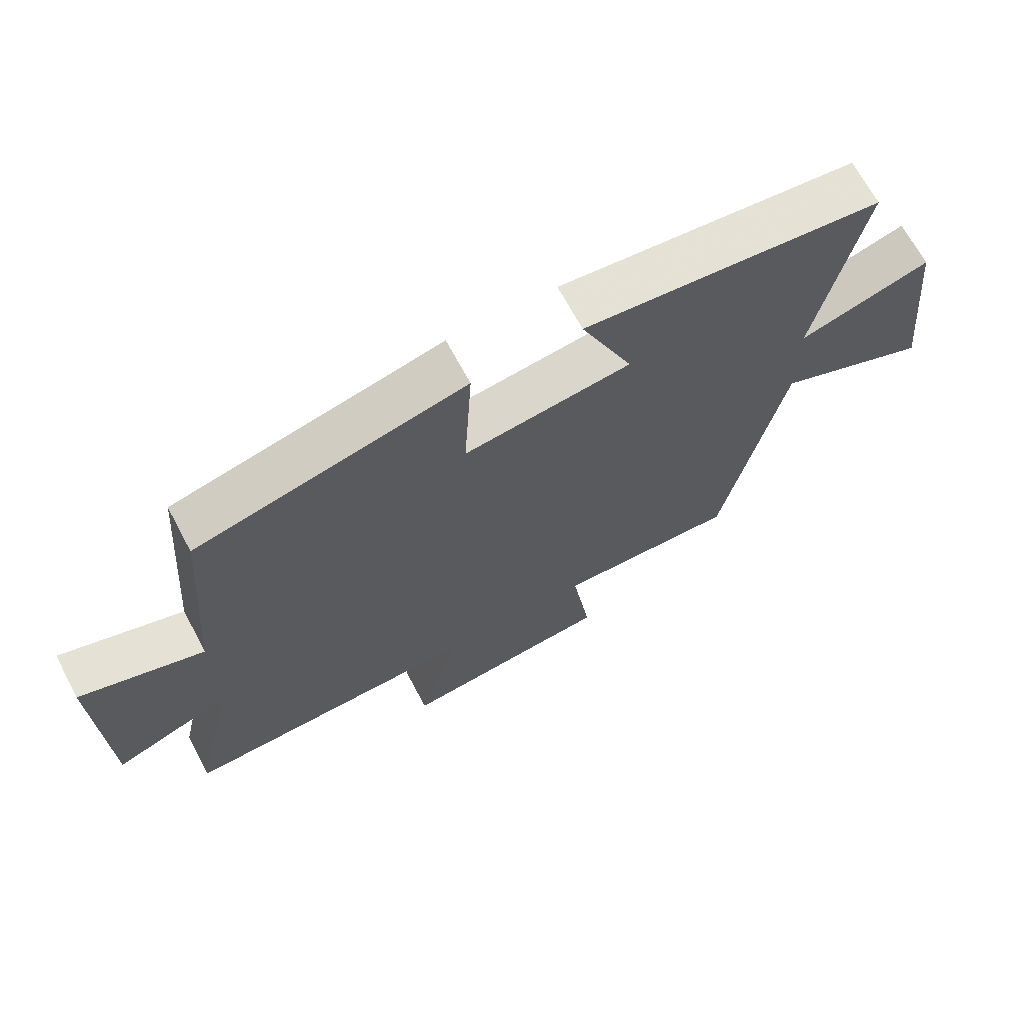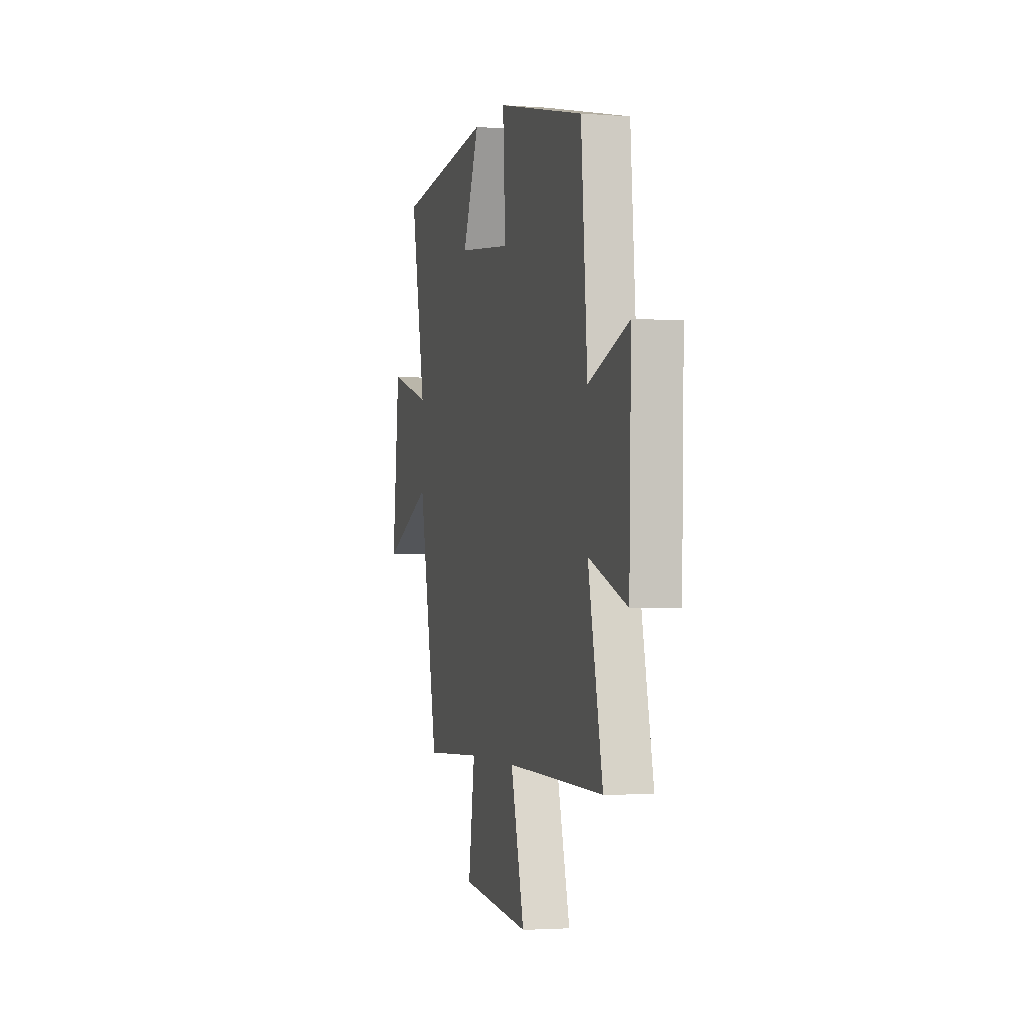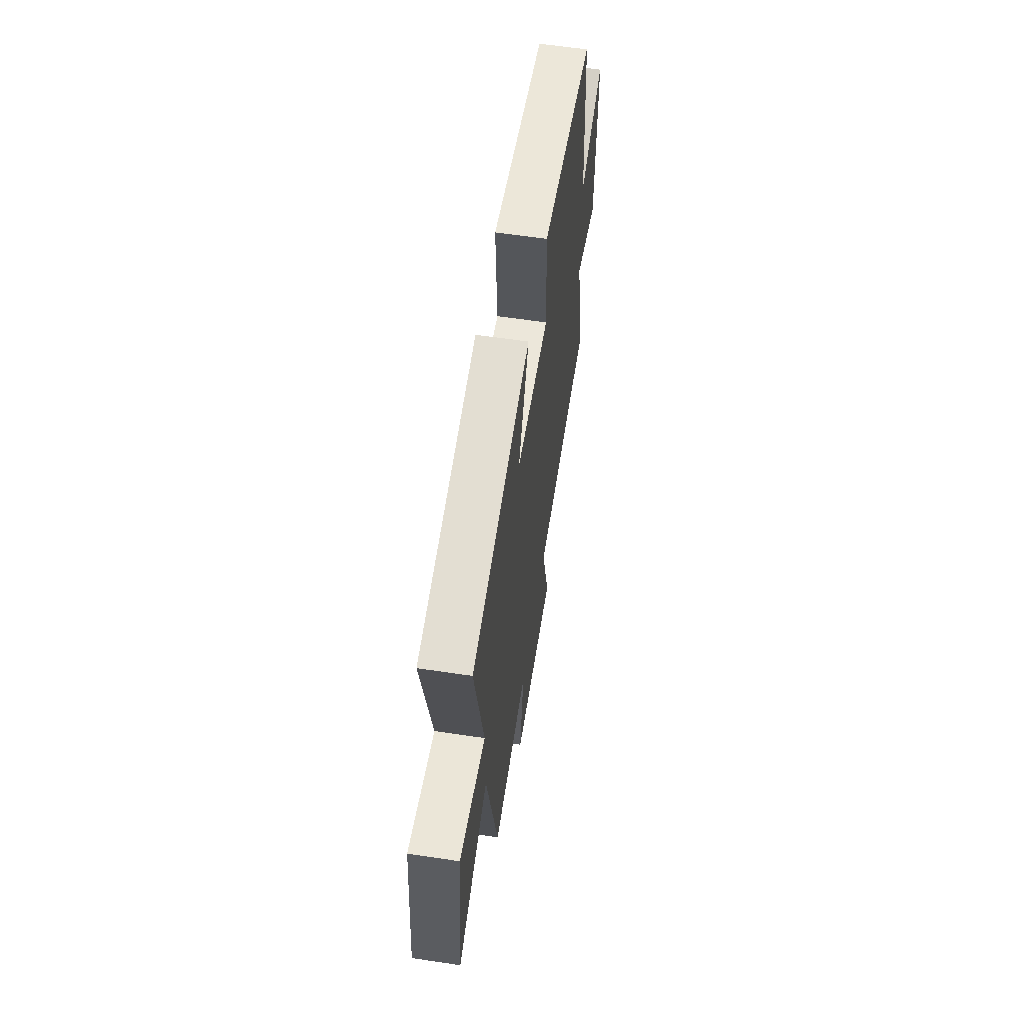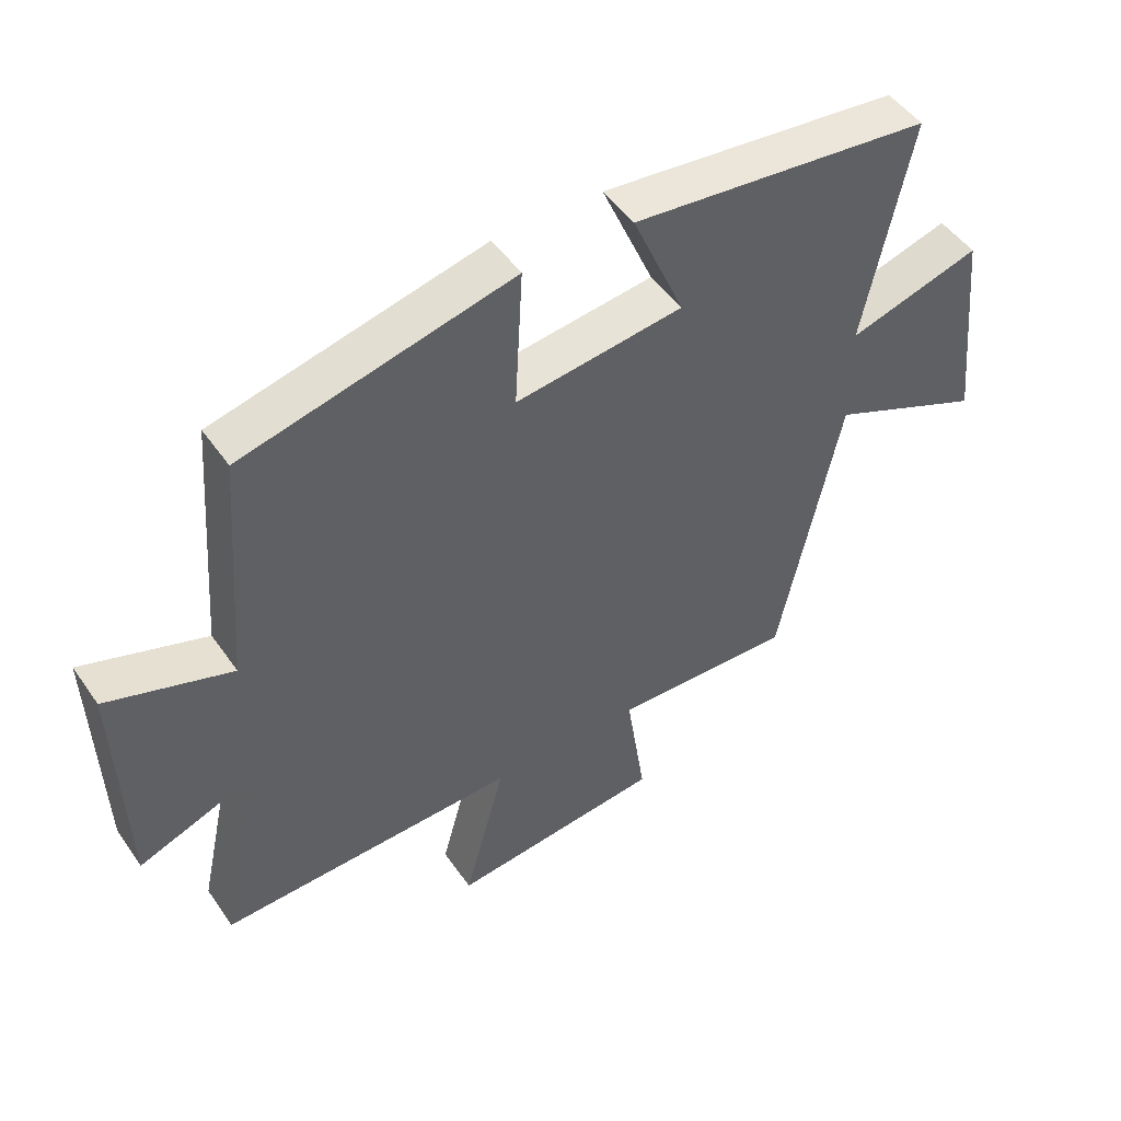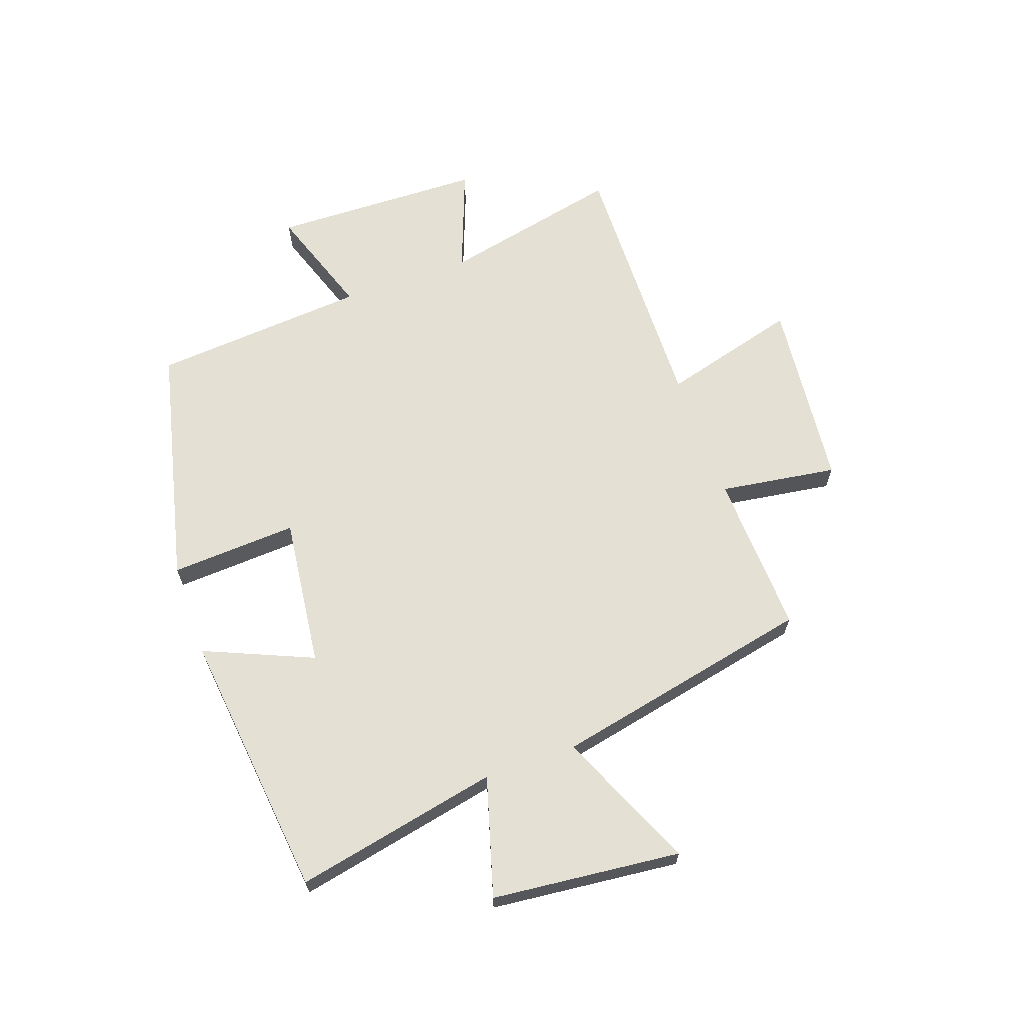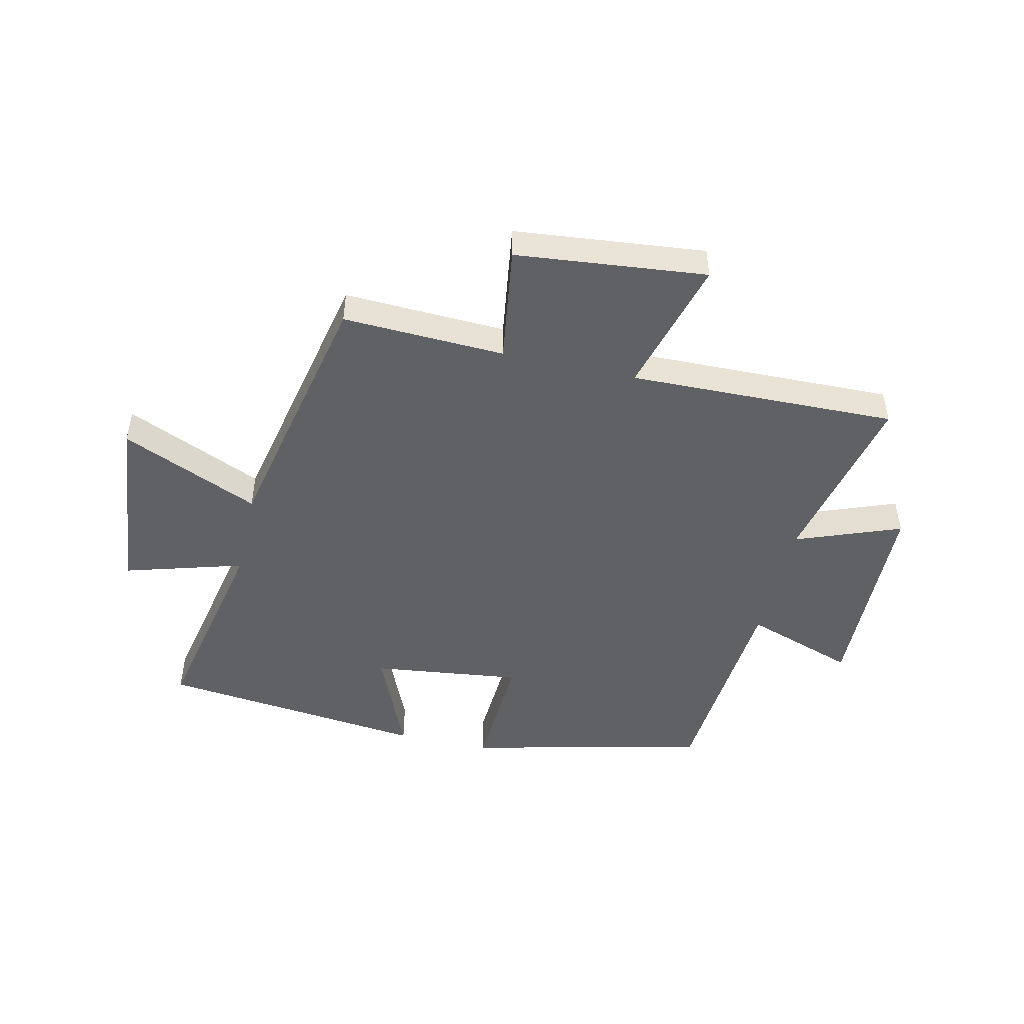
<metadata>
{"format":"obj","ext":"obj","renderer":"f3d","projection":"perspective","resolution":1024,"background":"white","views":[{"elev":68.1,"azim":-28.1,"up":"+Z"},{"elev":-2.5,"azim":-104.9,"up":"+Z"},{"elev":60.8,"azim":98.7,"up":"+Z"},{"elev":49.0,"azim":-33.4,"up":"+Z"},{"elev":65.4,"azim":70.4,"up":"+Y"},{"elev":-48.2,"azim":167.1,"up":"+Y"}]}
</metadata>
<code>
v -0.471 0.07 0.401
v -0.056 0.07 0.5
v -0.068 0.07 0.282
v 0.19 0.07 0.314
v 0.11 0.07 0.5
v 0.572 0.07 0.449
v 0.5 0.07 0.098
v 0.704 0.07 0.158
v 0.738 0.07 -0.166
v 0.5 0.07 -0.062
v 0.406 0.07 -0.511
v 0.127 0.07 -0.5
v 0.157 0.07 -0.702
v -0.171 0.07 -0.736
v -0.107 0.07 -0.5
v -0.568 0.07 -0.511
v -0.5 0.07 -0.2
v -0.681 0.07 -0.269
v -0.691 0.07 0.095
v -0.5 0.07 0.03
v -0.471 0 0.401
v -0.056 0 0.5
v -0.068 0 0.282
v 0.19 0 0.314
v 0.11 0 0.5
v 0.572 0 0.449
v 0.5 0 0.098
v 0.704 0 0.158
v 0.738 0 -0.166
v 0.5 0 -0.062
v 0.406 0 -0.511
v 0.127 0 -0.5
v 0.157 0 -0.702
v -0.171 0 -0.736
v -0.107 0 -0.5
v -0.568 0 -0.511
v -0.5 0 -0.2
v -0.681 0 -0.269
v -0.691 0 0.095
v -0.5 0 0.03
f 17 18 19 20
f 1 2 3
f 20 1 3
f 17 20 3
f 17 3 4
f 16 17 4
f 15 16 4
f 12 13 14 15
f 12 15 4
f 10 11 12 4
f 7 8 9 10
f 7 10 4 5
f 5 6 7
f 40 39 38 37
f 23 22 21
f 23 21 40
f 23 40 37
f 24 23 37
f 24 37 36
f 24 36 35
f 35 34 33 32
f 24 35 32
f 24 32 31 30
f 30 29 28 27
f 25 24 30 27
f 27 26 25
f 1 21 22 2
f 2 22 23 3
f 3 23 24 4
f 4 24 25 5
f 5 25 26 6
f 6 26 27 7
f 7 27 28 8
f 8 28 29 9
f 9 29 30 10
f 10 30 31 11
f 11 31 32 12
f 12 32 33 13
f 13 33 34 14
f 14 34 35 15
f 15 35 36 16
f 16 36 37 17
f 17 37 38 18
f 18 38 39 19
f 19 39 40 20
f 20 40 21 1

</code>
